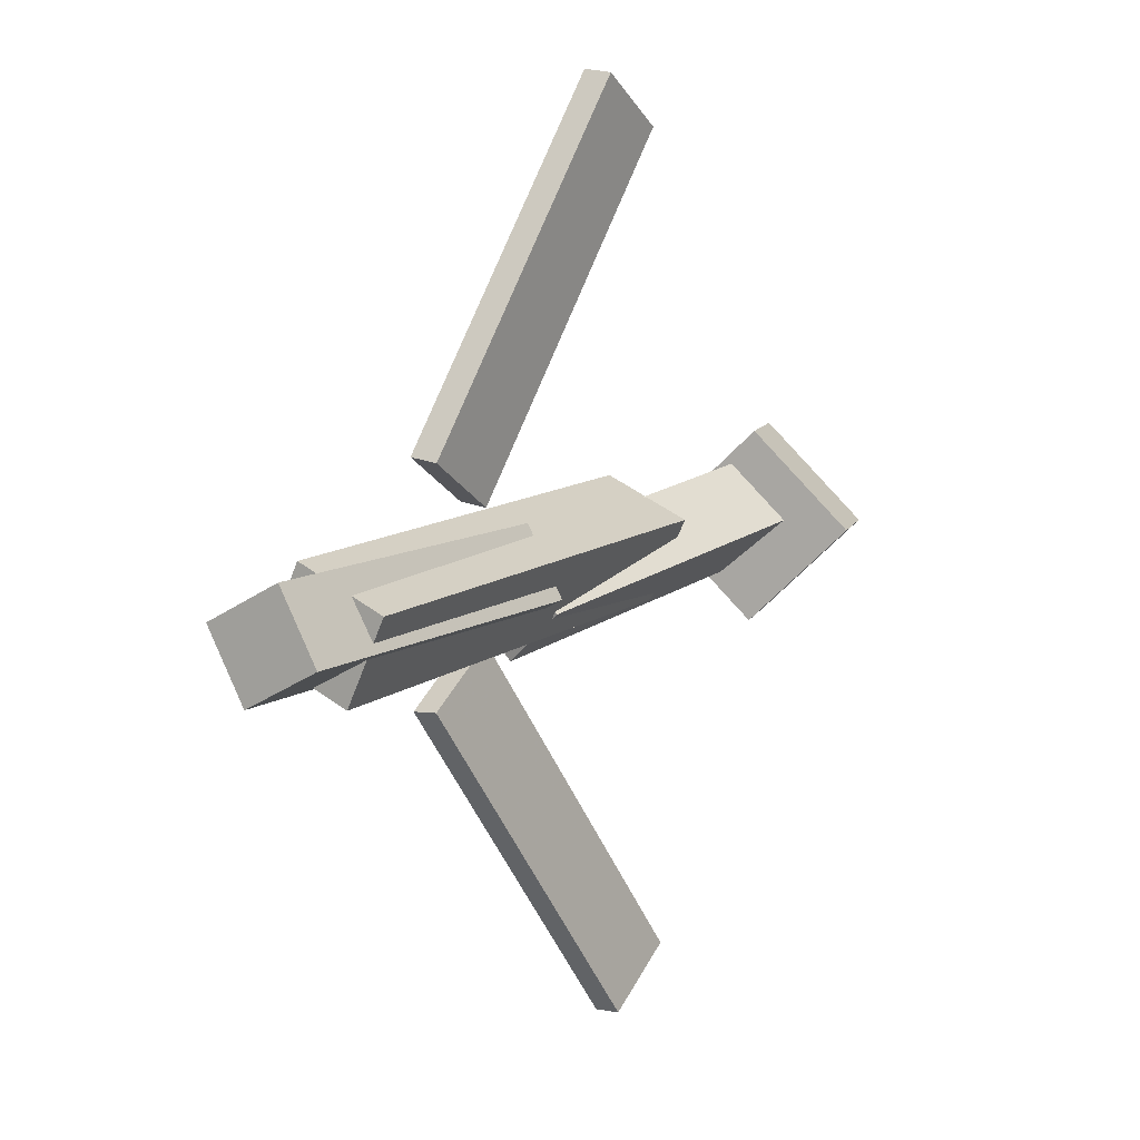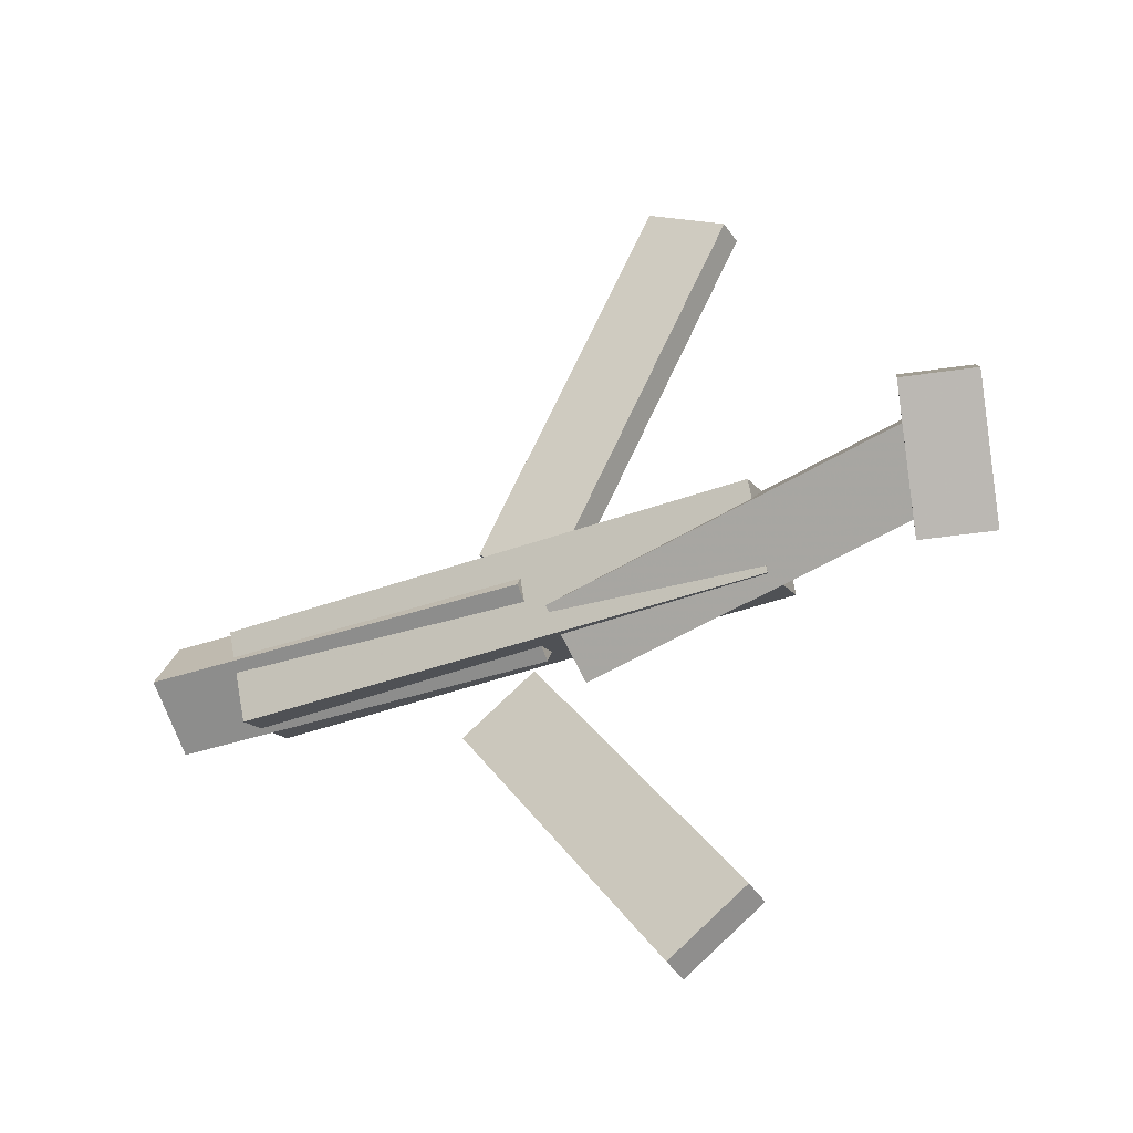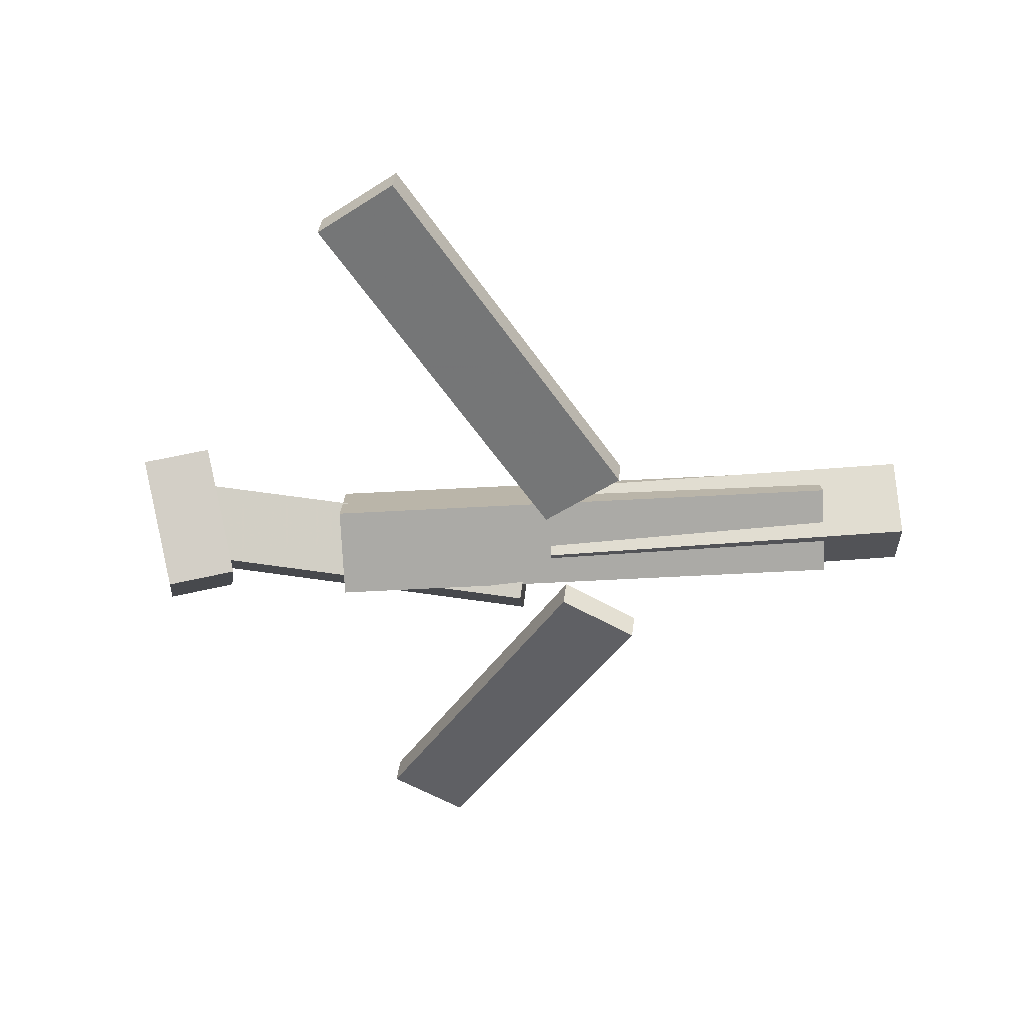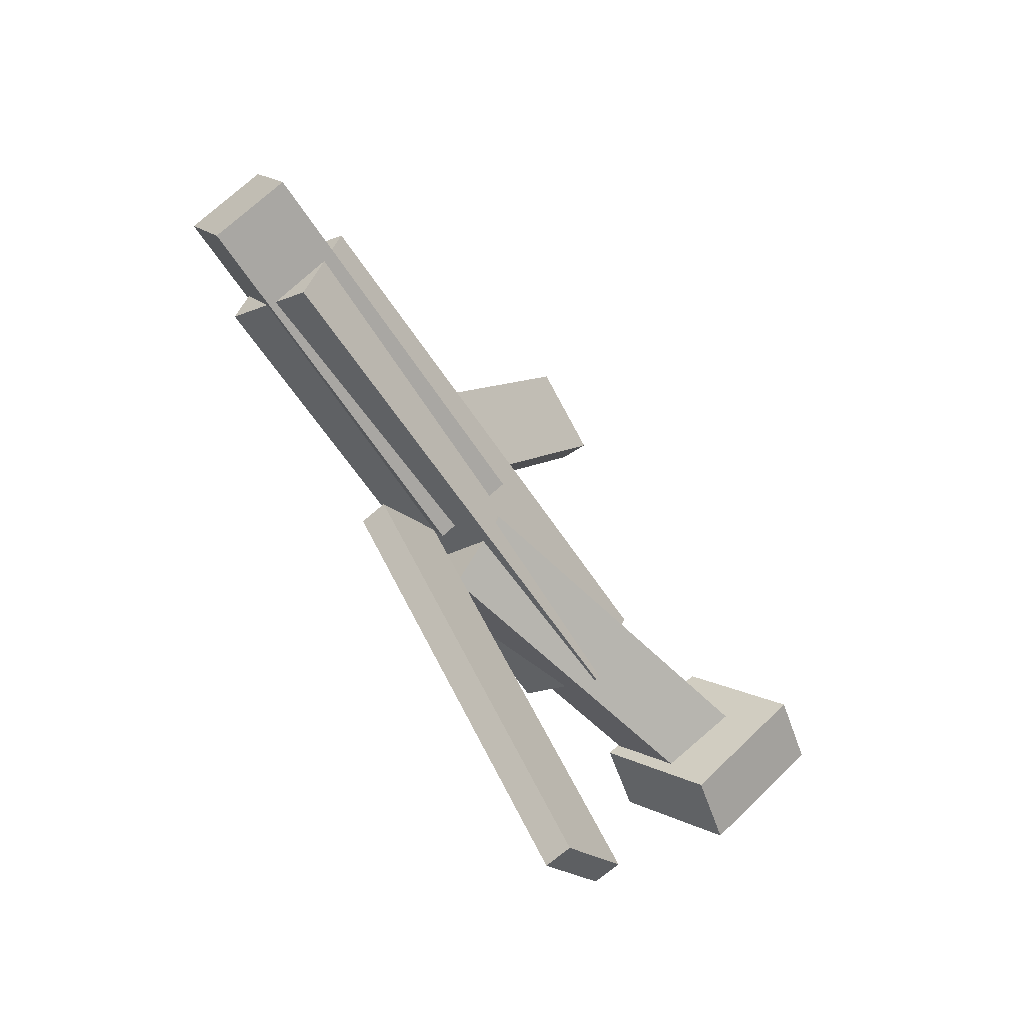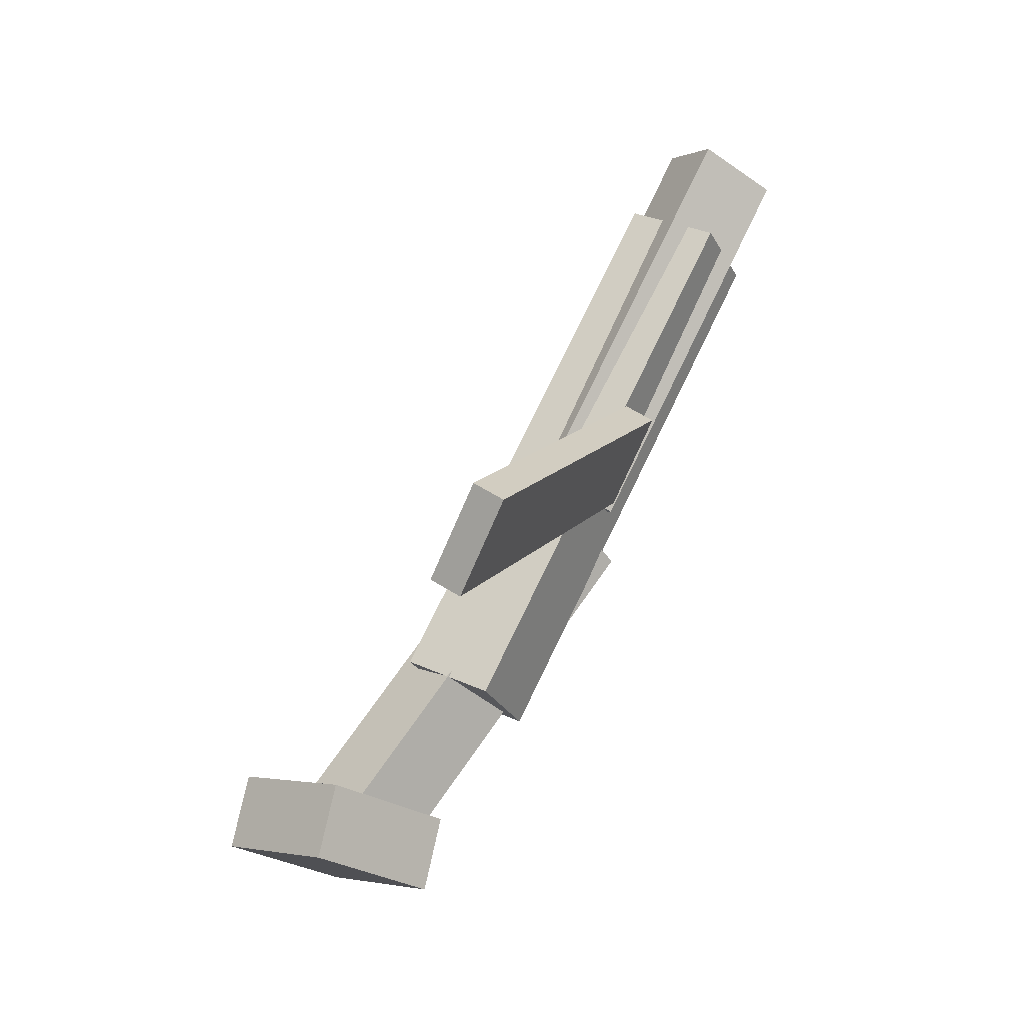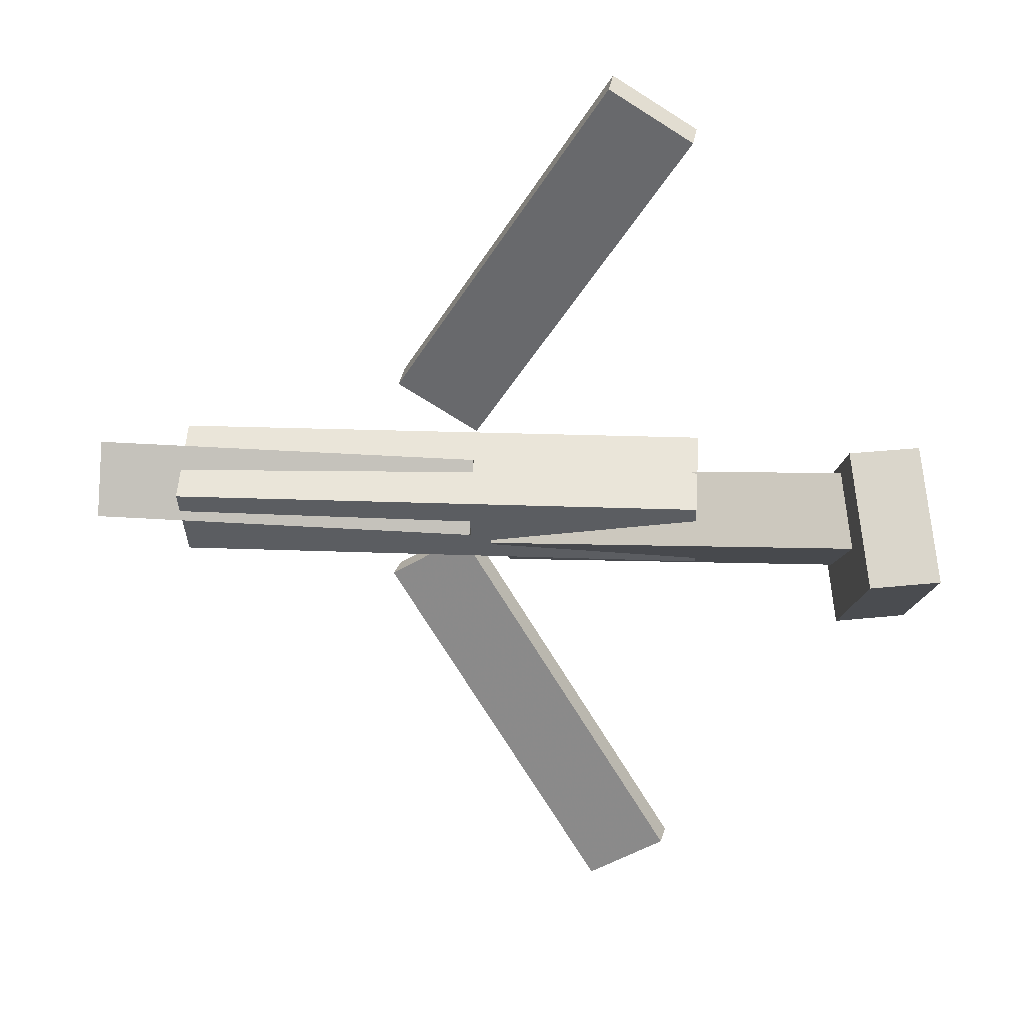
<metadata>
{"format":"obj","ext":"obj","renderer":"f3d","projection":"perspective","resolution":1024,"background":"white","views":[{"elev":9.9,"azim":120.7,"up":"+Z"},{"elev":-40.7,"azim":-155.5,"up":"+Z"},{"elev":-51.1,"azim":3.4,"up":"+Y"},{"elev":-59.1,"azim":123.5,"up":"+Z"},{"elev":76.4,"azim":-63.1,"up":"+Z"},{"elev":29.2,"azim":-174.4,"up":"+Z"}]}
</metadata>
<code>
v 0.1002 -0.06521 -0.08431
v 0.04238 -0.06123 -0.04534
v 0.09744 -0.08575 -0.08629
v 0.03963 -0.08177 -0.04731
v -0.06979 -0.01773 -0.3413
v -0.1276 -0.01376 -0.3023
v -0.07254 -0.03827 -0.3432
v -0.1303 -0.0343 -0.3043
f 1.0 7.0 5.0
f 1.0 3.0 7.0
f 1.0 4.0 3.0
f 1.0 2.0 4.0
f 3.0 8.0 7.0
f 3.0 4.0 8.0
f 5.0 7.0 8.0
f 5.0 8.0 6.0
f 1.0 5.0 6.0
f 1.0 6.0 2.0
f 2.0 6.0 8.0
f 2.0 8.0 4.0
v -0.144 -0.06903 0.05088
v 0.2615 -0.06093 0.04543
v -0.1456 -0.005093 0.02146
v 0.2598 0.003006 0.01601
v -0.1442 -0.09787 -0.01179
v 0.2612 -0.08978 -0.01724
v -0.1459 -0.03393 -0.04121
v 0.2595 -0.02584 -0.04666
f 9.0 15.0 13.0
f 9.0 11.0 15.0
f 9.0 12.0 11.0
f 9.0 10.0 12.0
f 11.0 16.0 15.0
f 11.0 12.0 16.0
f 13.0 15.0 16.0
f 13.0 16.0 14.0
f 9.0 13.0 14.0
f 9.0 14.0 10.0
f 10.0 14.0 16.0
f 10.0 16.0 12.0
v -0.2761 -0.02676 -0.03301
v -0.2763 -0.06604 0.01114
v -0.2652 0.01837 0.007205
v -0.2655 -0.02091 0.05136
v 0.00404 -0.06526 -0.06556
v 0.00377 -0.1045 -0.0214
v 0.01492 -0.02014 -0.02534
v 0.01465 -0.05942 0.01881
f 17.0 23.0 21.0
f 17.0 19.0 23.0
f 17.0 20.0 19.0
f 17.0 18.0 20.0
f 19.0 24.0 23.0
f 19.0 20.0 24.0
f 21.0 23.0 24.0
f 21.0 24.0 22.0
f 17.0 21.0 22.0
f 17.0 22.0 18.0
f 18.0 22.0 24.0
f 18.0 24.0 20.0
v 0.3246 -0.02846 0.04445
v 0.3248 -0.0004399 -0.007108
v 0.03025 -0.03423 0.04044
v 0.0304 -0.006216 -0.01112
v 0.3261 -0.08268 0.01499
v 0.3262 -0.05466 -0.03657
v 0.03171 -0.08845 0.01098
v 0.03187 -0.06044 -0.04058
f 25.0 31.0 29.0
f 25.0 27.0 31.0
f 25.0 28.0 27.0
f 25.0 26.0 28.0
f 27.0 32.0 31.0
f 27.0 28.0 32.0
f 29.0 31.0 32.0
f 29.0 32.0 30.0
f 25.0 29.0 30.0
f 25.0 30.0 26.0
f 26.0 30.0 32.0
f 26.0 32.0 28.0
v -0.2584 -0.007905 -0.07365
v -0.311 -0.02141 -0.07346
v -0.2772 0.06616 0.001366
v -0.3298 0.05266 0.001557
v -0.2399 -0.07919 0.001378
v -0.2924 -0.09269 0.001569
v -0.2586 -0.005119 0.07639
v -0.3112 -0.01862 0.07659
f 33.0 39.0 37.0
f 33.0 35.0 39.0
f 33.0 36.0 35.0
f 33.0 34.0 36.0
f 35.0 40.0 39.0
f 35.0 36.0 40.0
f 37.0 39.0 40.0
f 37.0 40.0 38.0
f 33.0 37.0 38.0
f 33.0 38.0 34.0
f 34.0 38.0 40.0
f 34.0 40.0 36.0
v 0.09088 -0.0906 0.08955
v 0.02942 -0.09028 0.05124
v 0.09258 -0.06814 0.08703
v 0.03111 -0.06781 0.04871
v -0.07196 -0.04889 0.3511
v -0.1334 -0.04856 0.3128
v -0.07027 -0.02642 0.3486
v -0.1317 -0.02609 0.3103
f 41.0 47.0 45.0
f 41.0 43.0 47.0
f 41.0 44.0 43.0
f 41.0 42.0 44.0
f 43.0 48.0 47.0
f 43.0 44.0 48.0
f 45.0 47.0 48.0
f 45.0 48.0 46.0
f 41.0 45.0 46.0
f 41.0 46.0 42.0
f 42.0 46.0 48.0
f 42.0 48.0 44.0

</code>
